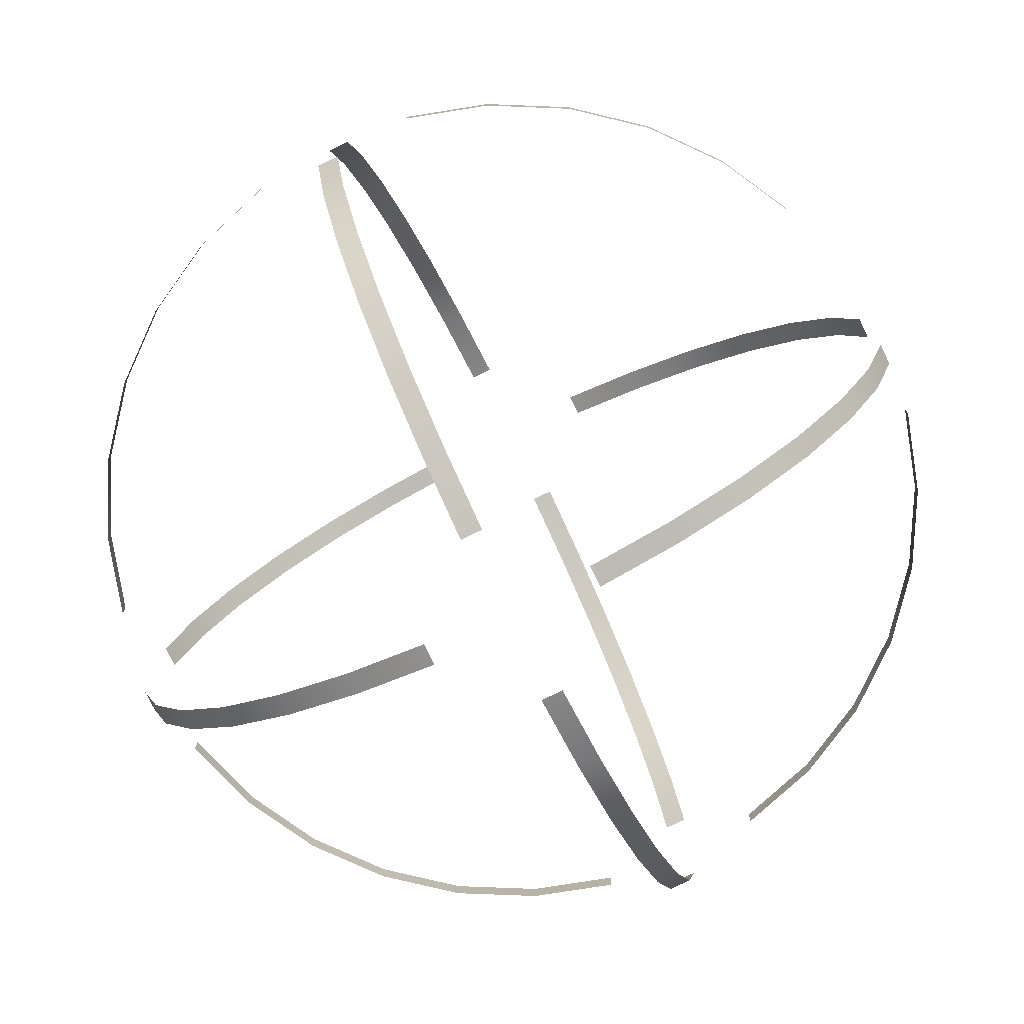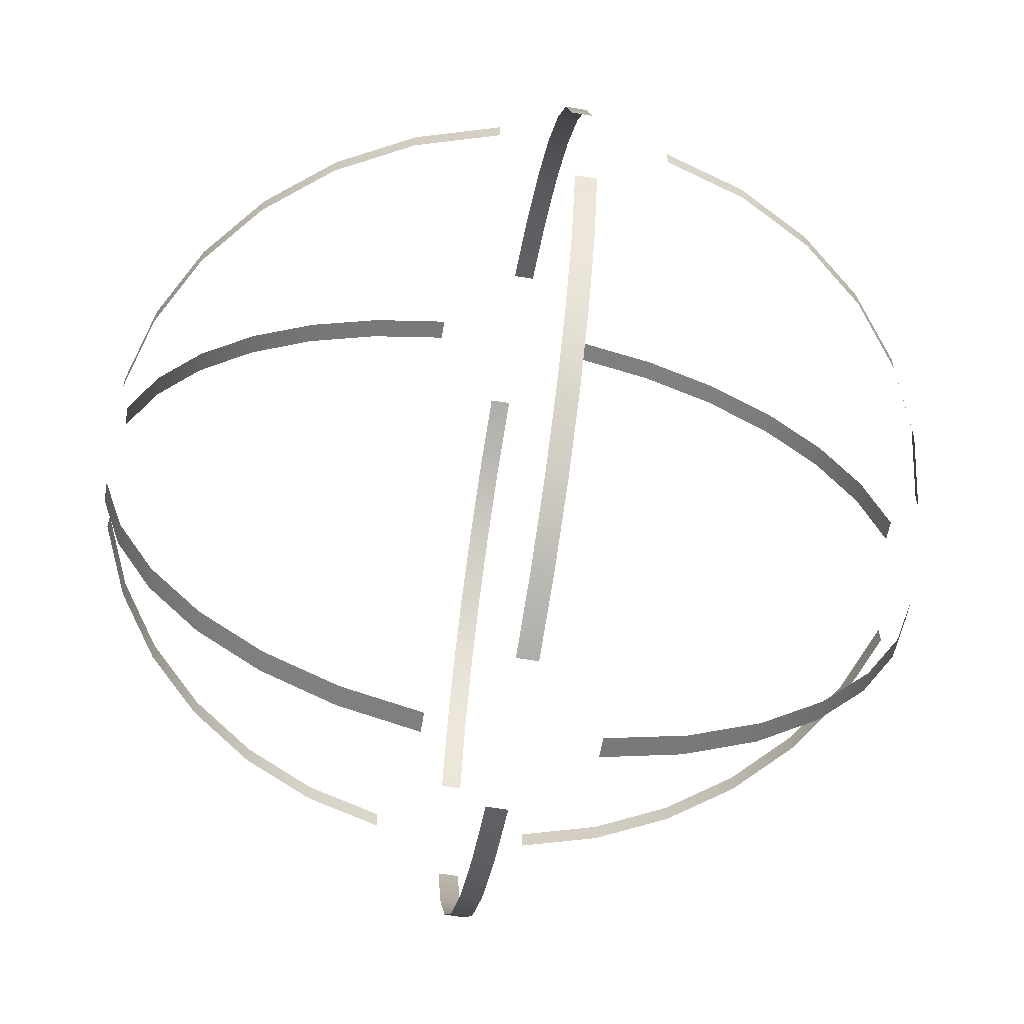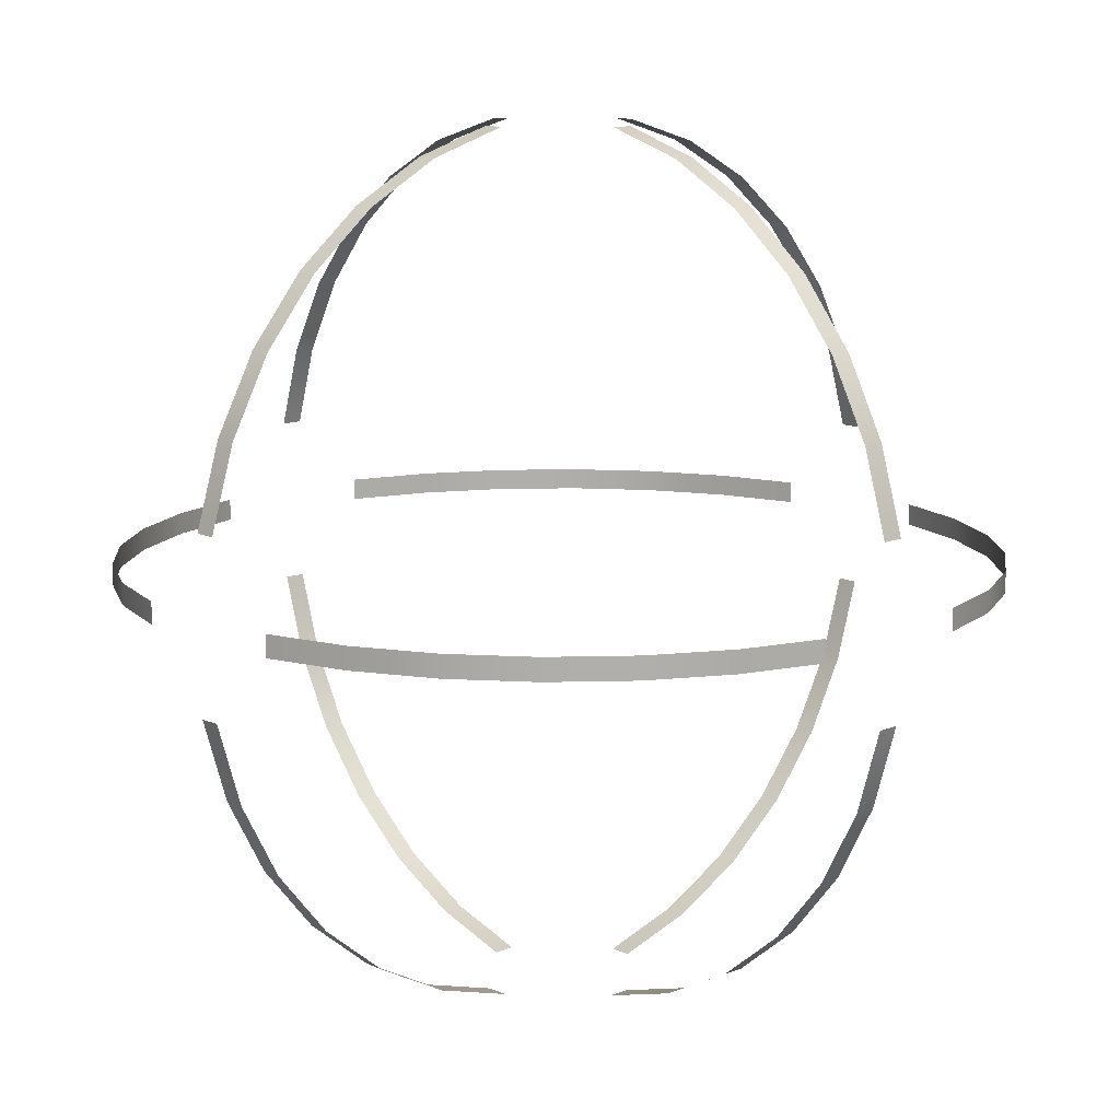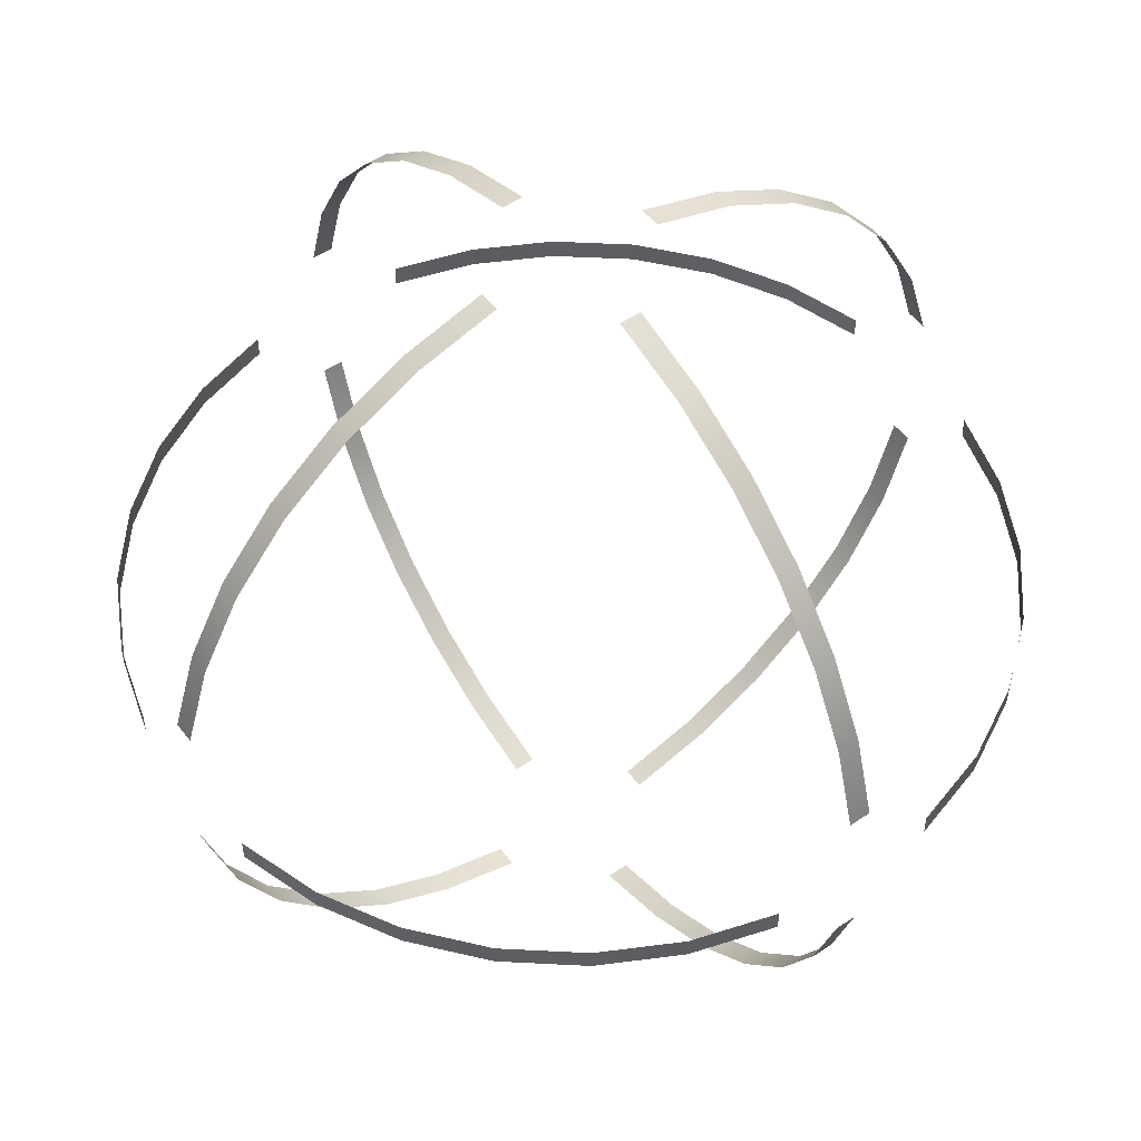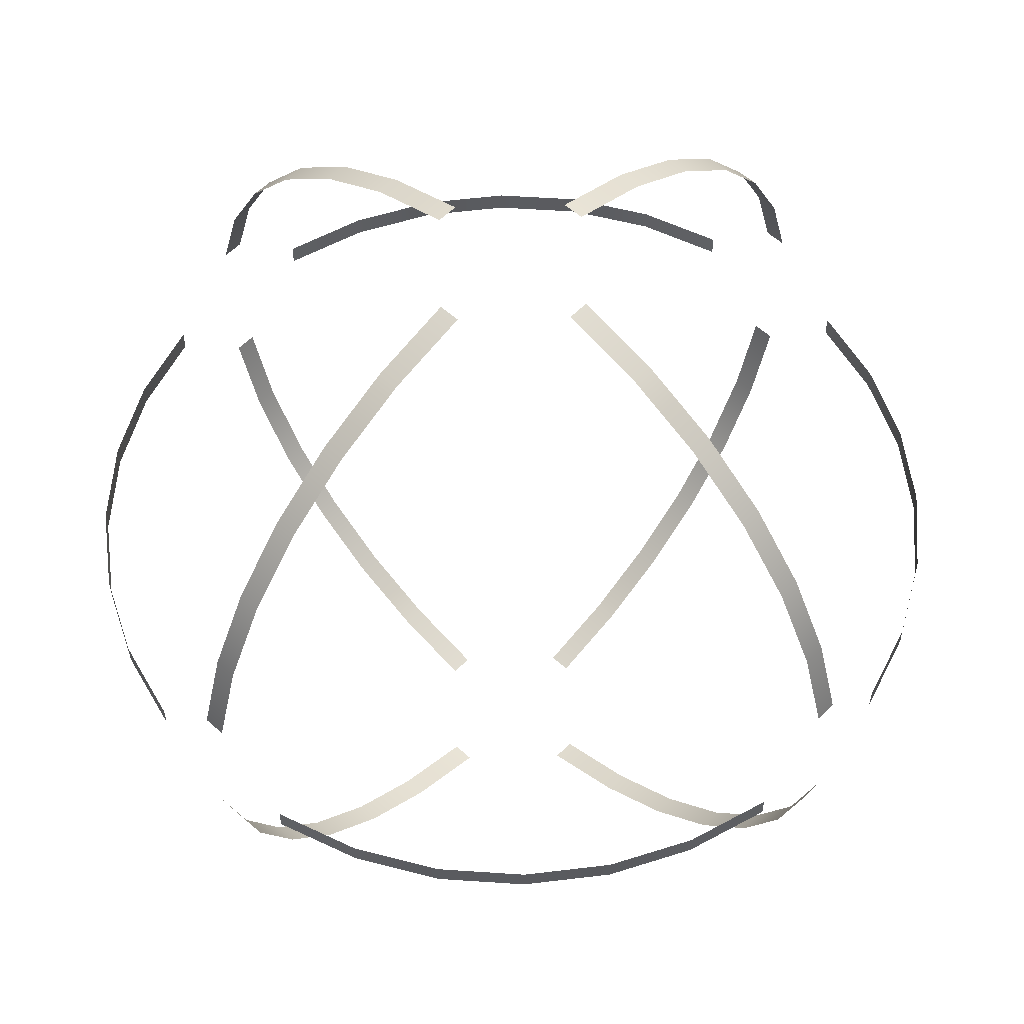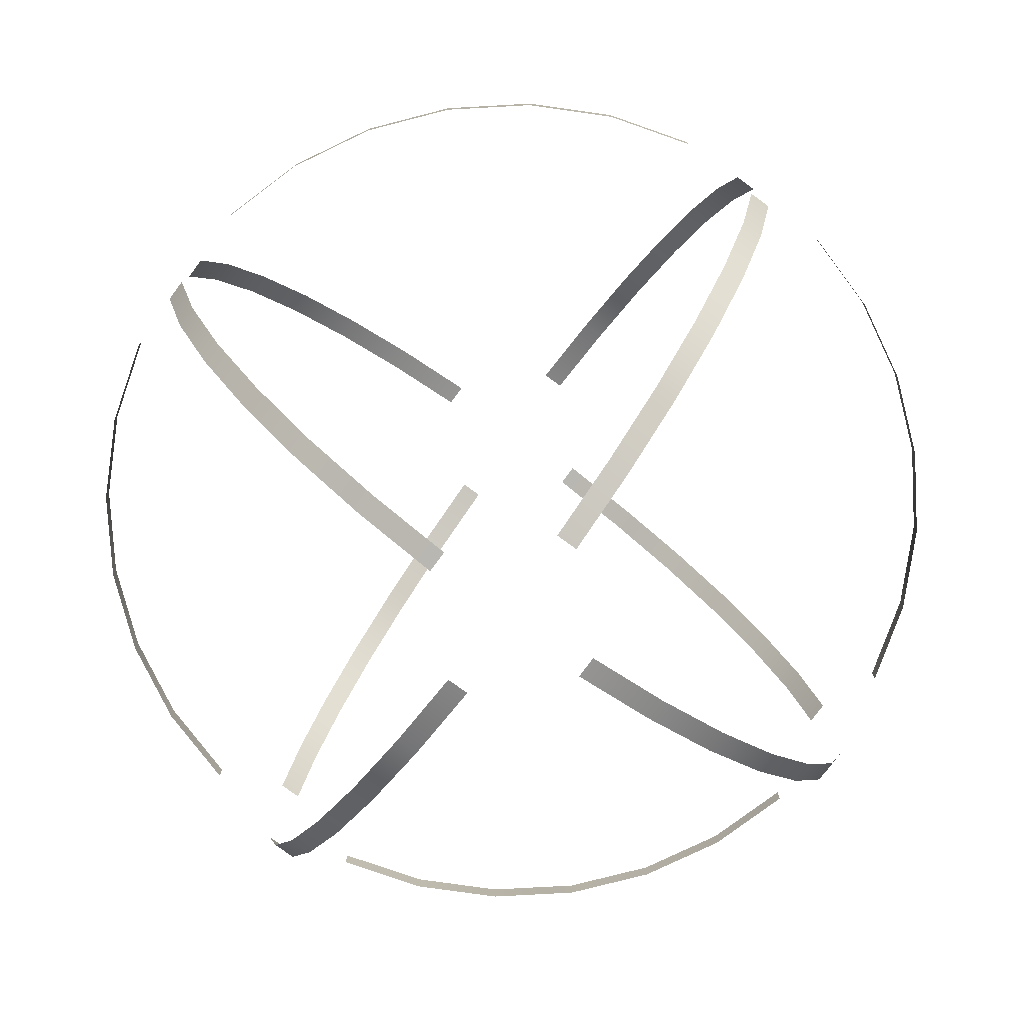
<metadata>
{"format":"obj","ext":"obj","renderer":"f3d","projection":"perspective","resolution":1024,"background":"white","views":[{"elev":-77.1,"azim":25.9,"up":"+Z"},{"elev":-60.7,"azim":-99.7,"up":"+Z"},{"elev":12.2,"azim":-42.9,"up":"+Y"},{"elev":51.5,"azim":53.8,"up":"+Y"},{"elev":56.4,"azim":133.4,"up":"+Y"},{"elev":-77.2,"azim":-36.2,"up":"+Z"}]}
</metadata>
<code>
o z_axis_Cylinder.001
v 0.9808 -0.1951 -0.025
v 0.9808 -0.1951 0.025
v 0.9239 -0.3827 -0.025
v 0.9239 -0.3827 0.025
v 0.8315 -0.5556 -0.025
v 0.8315 -0.5556 0.025
v 0.7071 -0.7071 -0.025
v 0.7071 -0.7071 0.025
v 0.5556 -0.8315 -0.025
v 0.5556 -0.8315 0.025
v 0.3827 -0.9239 -0.025
v 0.3827 -0.9239 0.025
v 0.1951 -0.9808 -0.025
v 0.1951 -0.9808 0.025
v -0.1951 -0.9808 -0.025
v -0.1951 -0.9808 0.025
v -0.3827 -0.9239 -0.025
v -0.3827 -0.9239 0.025
v -0.5556 -0.8315 -0.025
v -0.5556 -0.8315 0.025
v -0.7071 -0.7071 -0.025
v -0.7071 -0.7071 0.025
v -0.8315 -0.5556 -0.025
v -0.8315 -0.5556 0.025
v -0.9239 -0.3827 -0.025
v -0.9239 -0.3827 0.025
v -0.9808 -0.1951 -0.025
v -0.9808 -0.1951 0.025
v -0.9808 0.1951 -0.025
v -0.9808 0.1951 0.025
v -0.9239 0.3827 -0.025
v -0.9239 0.3827 0.025
v -0.8315 0.5556 -0.025
v -0.8315 0.5556 0.025
v -0.7071 0.7071 -0.025
v -0.7071 0.7071 0.025
v -0.5556 0.8315 -0.025
v -0.5556 0.8315 0.025
v -0.3827 0.9239 -0.025
v -0.3827 0.9239 0.025
v -0.1951 0.9808 -0.025
v -0.1951 0.9808 0.025
v 0.1951 0.9808 -0.025
v 0.1951 0.9808 0.025
v 0.3827 0.9239 -0.025
v 0.3827 0.9239 0.025
v 0.5556 0.8315 -0.025
v 0.5556 0.8315 0.025
v 0.7071 0.7071 -0.025
v 0.7071 0.7071 0.025
v 0.8315 0.5556 -0.025
v 0.8315 0.5556 0.025
v 0.9239 0.3827 -0.025
v 0.9239 0.3827 0.025
v 0.9808 0.1951 -0.025
v 0.9808 0.1951 0.025
f 1 2 4 3
f 3 4 6 5
f 5 6 8 7
f 7 8 10 9
f 9 10 12 11
f 11 12 14 13
f 15 16 18 17
f 17 18 20 19
f 19 20 22 21
f 21 22 24 23
f 23 24 26 25
f 25 26 28 27
f 29 30 32 31
f 31 32 34 33
f 33 34 36 35
f 35 36 38 37
f 37 38 40 39
f 39 40 42 41
f 43 44 46 45
f 45 46 48 47
f 47 48 50 49
f 49 50 52 51
f 51 52 54 53
f 53 54 56 55
o x_axis_Cylinder.002
v -0.025 -0.1951 -0.9808
v 0.025 -0.1951 -0.9808
v -0.025 -0.3827 -0.9239
v 0.025 -0.3827 -0.9239
v -0.025 -0.5556 -0.8315
v 0.025 -0.5556 -0.8315
v -0.025 -0.7071 -0.7071
v 0.025 -0.7071 -0.7071
v -0.025 -0.8315 -0.5556
v 0.025 -0.8315 -0.5556
v -0.025 -0.9239 -0.3827
v 0.025 -0.9239 -0.3827
v -0.025 -0.9808 -0.1951
v 0.025 -0.9808 -0.1951
v -0.025 -0.9808 0.1951
v 0.025 -0.9808 0.1951
v -0.025 -0.9239 0.3827
v 0.025 -0.9239 0.3827
v -0.025 -0.8315 0.5556
v 0.025 -0.8315 0.5556
v -0.025 -0.7071 0.7071
v 0.025 -0.7071 0.7071
v -0.025 -0.5556 0.8315
v 0.025 -0.5556 0.8315
v -0.025 -0.3827 0.9239
v 0.025 -0.3827 0.9239
v -0.025 -0.1951 0.9808
v 0.025 -0.1951 0.9808
v -0.025 0.1951 0.9808
v 0.025 0.1951 0.9808
v -0.025 0.3827 0.9239
v 0.025 0.3827 0.9239
v -0.025 0.5556 0.8315
v 0.025 0.5556 0.8315
v -0.025 0.7071 0.7071
v 0.025 0.7071 0.7071
v -0.025 0.8315 0.5556
v 0.025 0.8315 0.5556
v -0.025 0.9239 0.3827
v 0.025 0.9239 0.3827
v -0.025 0.9808 0.1951
v 0.025 0.9808 0.1951
v -0.025 0.9808 -0.1951
v 0.025 0.9808 -0.1951
v -0.025 0.9239 -0.3827
v 0.025 0.9239 -0.3827
v -0.025 0.8315 -0.5556
v 0.025 0.8315 -0.5556
v -0.025 0.7071 -0.7071
v 0.025 0.7071 -0.7071
v -0.025 0.5556 -0.8315
v 0.025 0.5556 -0.8315
v -0.025 0.3827 -0.9239
v 0.025 0.3827 -0.9239
v -0.025 0.1951 -0.9808
v 0.025 0.1951 -0.9808
f 57 58 60 59
f 59 60 62 61
f 61 62 64 63
f 63 64 66 65
f 65 66 68 67
f 67 68 70 69
f 71 72 74 73
f 73 74 76 75
f 75 76 78 77
f 77 78 80 79
f 79 80 82 81
f 81 82 84 83
f 85 86 88 87
f 87 88 90 89
f 89 90 92 91
f 91 92 94 93
f 93 94 96 95
f 95 96 98 97
f 99 100 102 101
f 101 102 104 103
f 103 104 106 105
f 105 106 108 107
f 107 108 110 109
f 109 110 112 111
o y_axis_Cylinder.003
v 0.1951 -0.025 -0.9808
v 0.1951 0.025 -0.9808
v 0.3827 -0.025 -0.9239
v 0.3827 0.025 -0.9239
v 0.5556 -0.025 -0.8315
v 0.5556 0.025 -0.8315
v 0.7071 -0.025 -0.7071
v 0.7071 0.025 -0.7071
v 0.8315 -0.025 -0.5556
v 0.8315 0.025 -0.5556
v 0.9239 -0.025 -0.3827
v 0.9239 0.025 -0.3827
v 0.9808 -0.025 -0.1951
v 0.9808 0.025 -0.1951
v 0.9808 -0.025 0.1951
v 0.9808 0.025 0.1951
v 0.9239 -0.025 0.3827
v 0.9239 0.025 0.3827
v 0.8315 -0.025 0.5556
v 0.8315 0.025 0.5556
v 0.7071 -0.025 0.7071
v 0.7071 0.025 0.7071
v 0.5556 -0.025 0.8315
v 0.5556 0.025 0.8315
v 0.3827 -0.025 0.9239
v 0.3827 0.025 0.9239
v 0.1951 -0.025 0.9808
v 0.1951 0.025 0.9808
v -0.1951 -0.025 0.9808
v -0.1951 0.025 0.9808
v -0.3827 -0.025 0.9239
v -0.3827 0.025 0.9239
v -0.5556 -0.025 0.8315
v -0.5556 0.025 0.8315
v -0.7071 -0.025 0.7071
v -0.7071 0.025 0.7071
v -0.8315 -0.025 0.5556
v -0.8315 0.025 0.5556
v -0.9239 -0.025 0.3827
v -0.9239 0.025 0.3827
v -0.9808 -0.025 0.1951
v -0.9808 0.025 0.1951
v -0.9808 -0.025 -0.1951
v -0.9808 0.025 -0.1951
v -0.9239 -0.025 -0.3827
v -0.9239 0.025 -0.3827
v -0.8315 -0.025 -0.5556
v -0.8315 0.025 -0.5556
v -0.7071 -0.025 -0.7071
v -0.7071 0.025 -0.7071
v -0.5556 -0.025 -0.8315
v -0.5556 0.025 -0.8315
v -0.3827 -0.025 -0.9239
v -0.3827 0.025 -0.9239
v -0.1951 -0.025 -0.9808
v -0.1951 0.025 -0.9808
f 113 114 116 115
f 115 116 118 117
f 117 118 120 119
f 119 120 122 121
f 121 122 124 123
f 123 124 126 125
f 127 128 130 129
f 129 130 132 131
f 131 132 134 133
f 133 134 136 135
f 135 136 138 137
f 137 138 140 139
f 141 142 144 143
f 143 144 146 145
f 145 146 148 147
f 147 148 150 149
f 149 150 152 151
f 151 152 154 153
f 155 156 158 157
f 157 158 160 159
f 159 160 162 161
f 161 162 164 163
f 163 164 166 165
f 165 166 168 167

</code>
